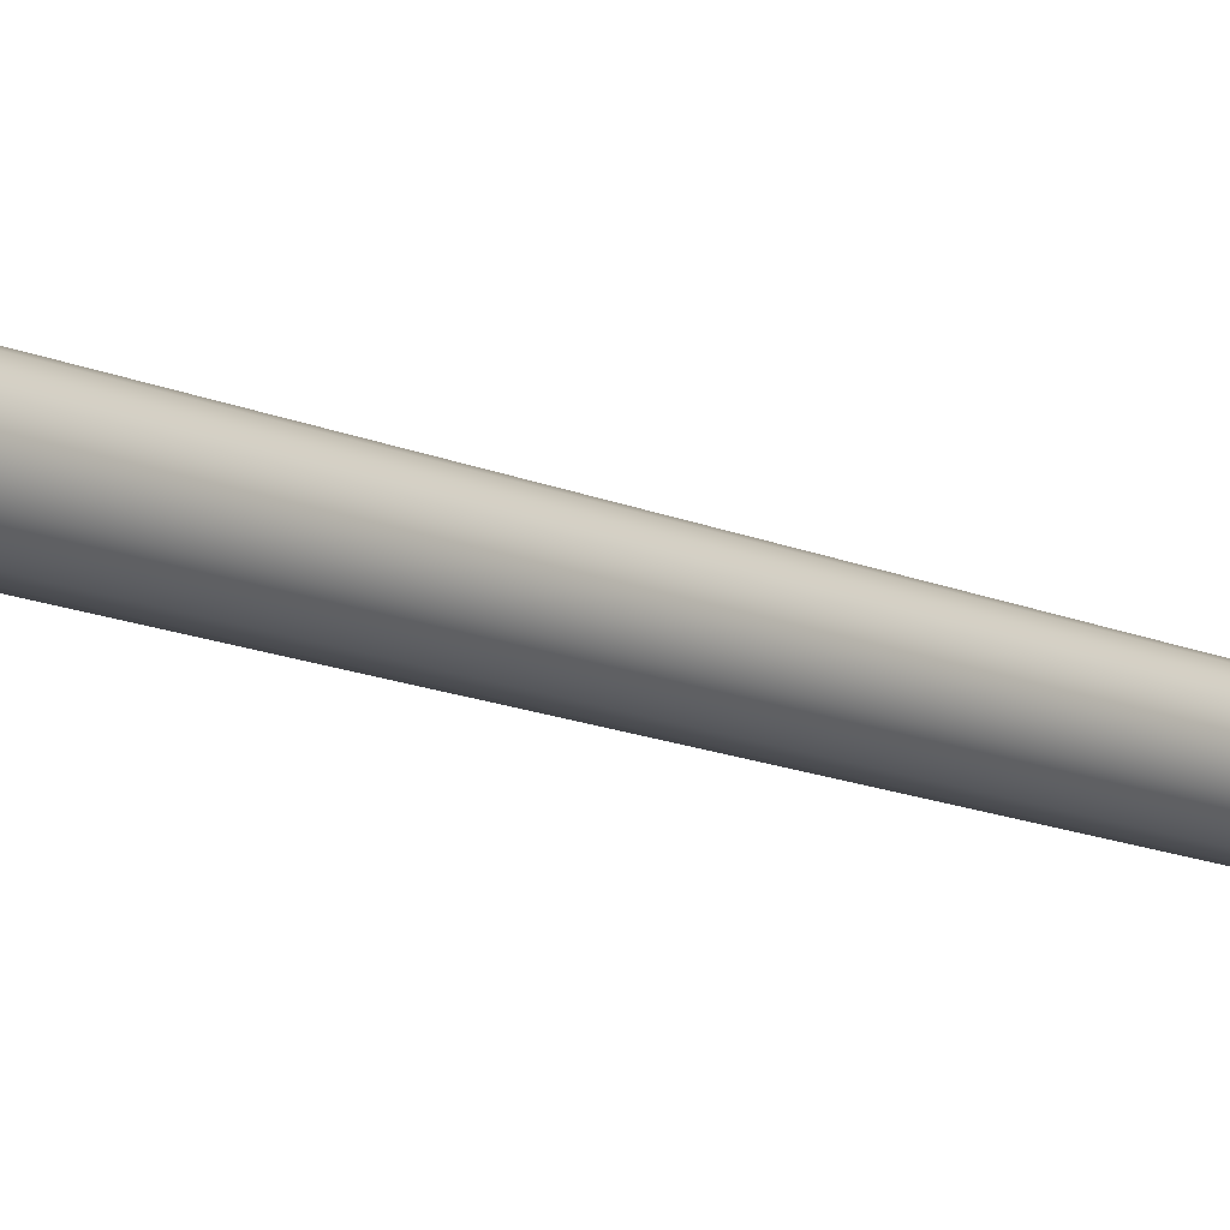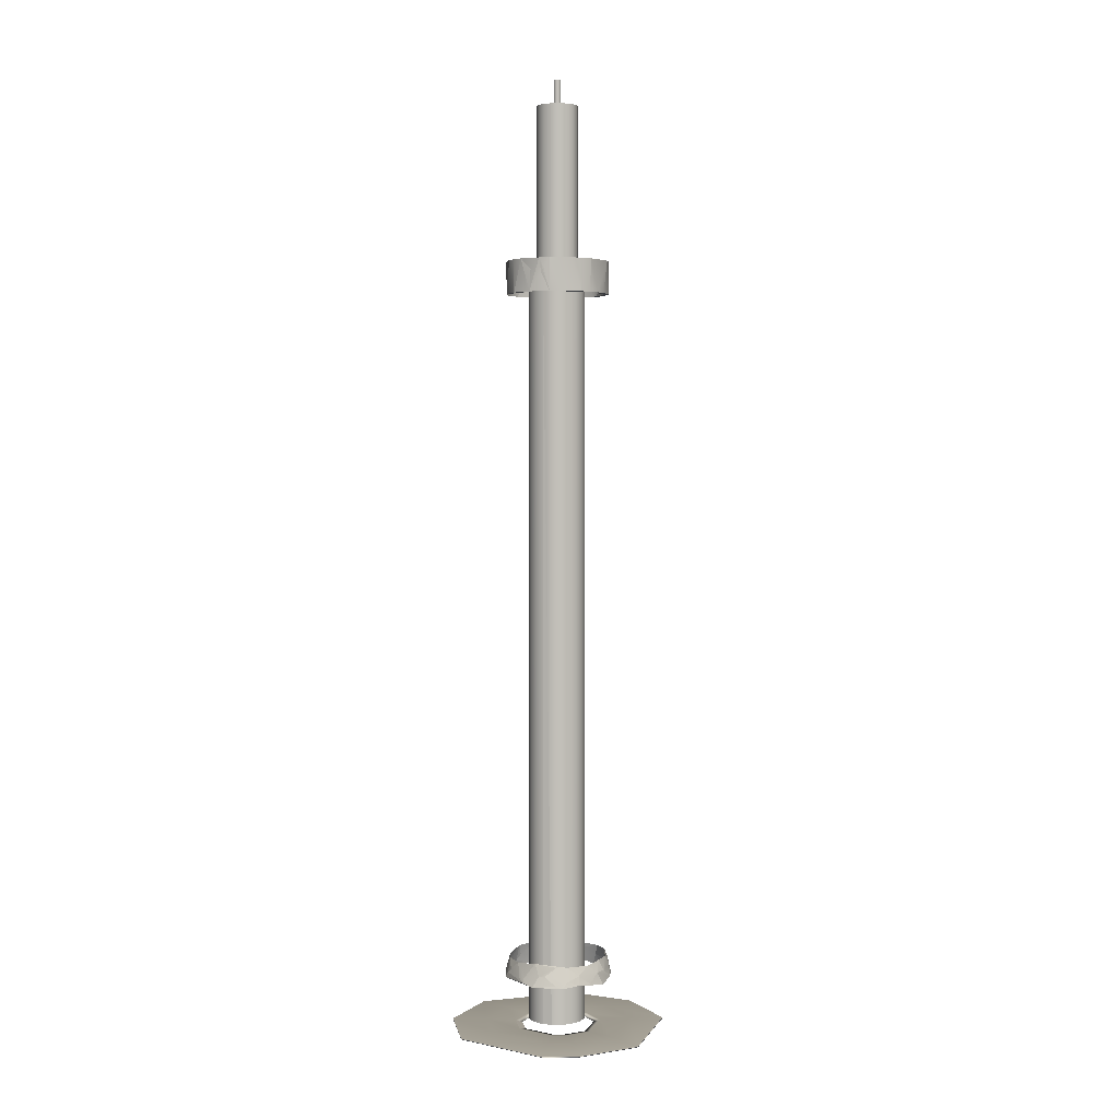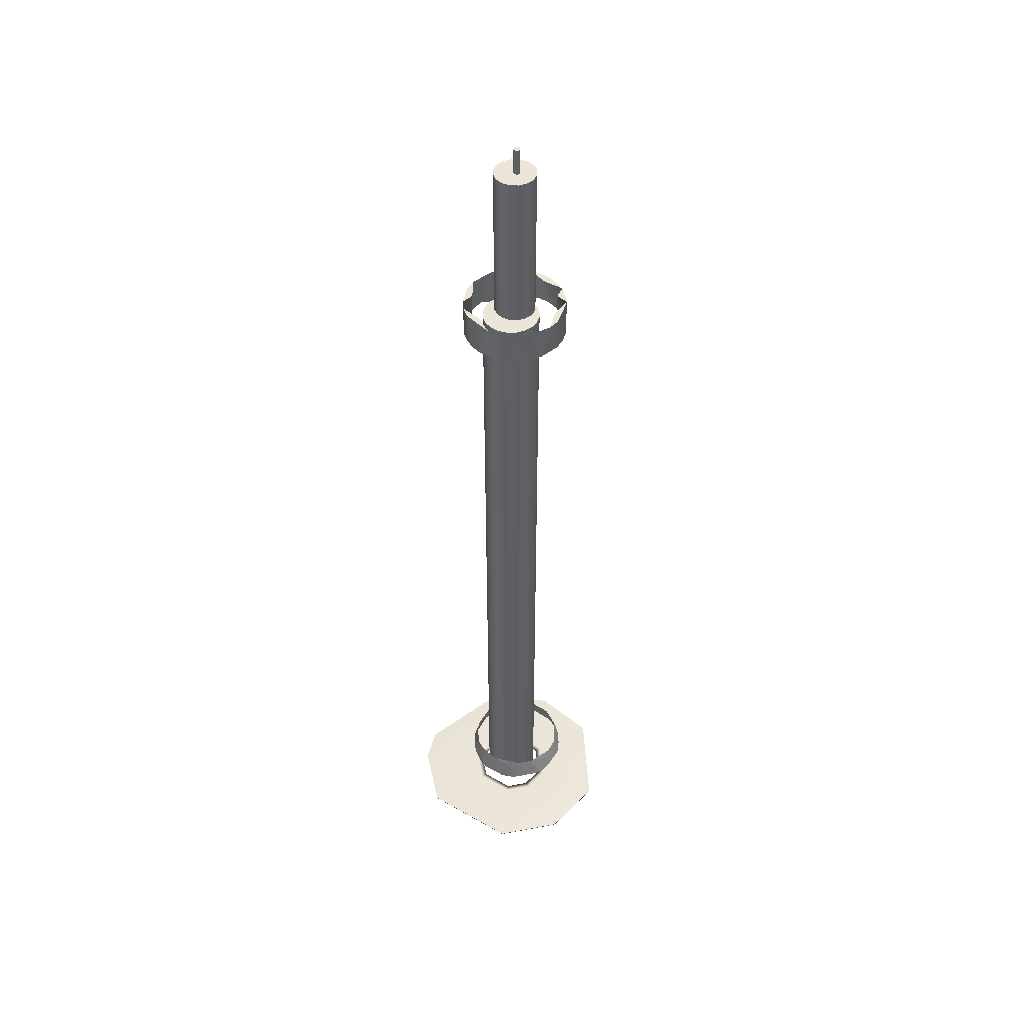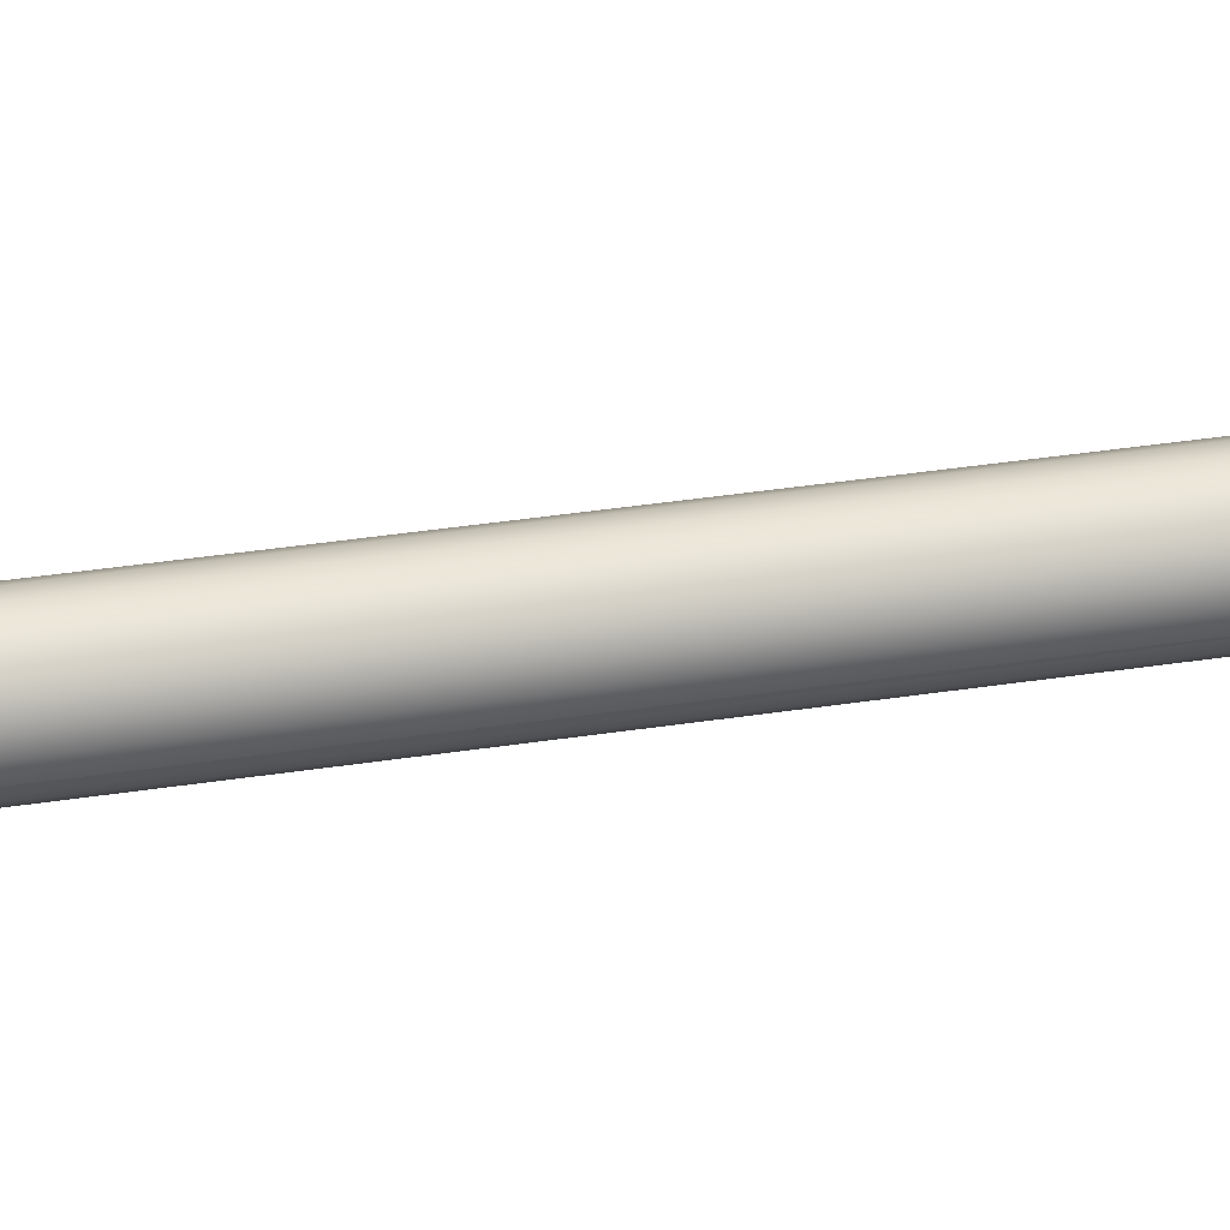
<metadata>
{"format":"obj","ext":"obj","renderer":"f3d","projection":"perspective","resolution":1024,"background":"white","views":[{"elev":-12.4,"azim":-138.0,"up":"+Z"},{"elev":3.6,"azim":136.3,"up":"+Y"},{"elev":46.6,"azim":-117.8,"up":"+Y"},{"elev":35.2,"azim":78.2,"up":"+Z"}]}
</metadata>
<code>
g default
v 0.02378 0.9816 -0.05507
v 0.03363 1.025 -0.04487
v 0.01662 1.025 -0.04654
v 0.03363 0.9816 -0.04487
v 0.04114 1.025 -0.03285
v 0.04598 0.9816 -0.01954
v 0.04796 1.025 -0.0055
v 0.036 0.9816 0.006704
v 0.04697 0.9816 0.008638
v 0.04697 1.025 0.008638
v 0.04306 1.025 0.02226
v 0.0273 1.025 0.04563
v 0.03641 0.9816 0.03478
v 0.01613 0.9816 0.05436
v 0.003389 1.025 0.06057
v 0.003389 0.9816 0.06057
v -0.00042 1.025 0.05011
v -0.01036 0.9816 0.064
v -0.02453 1.025 0.0645
v -0.03848 0.9816 0.06203
v -0.03542 1.025 0.05133
v -0.05163 1.025 0.05672
v -0.0464 0.9816 0.04689
v -0.06338 0.9816 0.0488
v -0.07322 0.9816 0.0386
v -0.08073 1.025 0.02659
v -0.06445 1.025 0.03175
v -0.08073 0.9816 0.02659
v -0.08558 1.025 0.01327
v -0.08755 0.9816 -0.000768
v -0.08656 1.025 -0.01491
v -0.07233 0.9816 -0.02436
v -0.08656 0.9816 -0.01491
v -0.08266 1.025 -0.02853
v -0.06689 1.025 -0.0519
v -0.076 0.9816 -0.04104
v -0.04982 0.9816 -0.05118
v -0.06689 0.9816 -0.0519
v -0.05572 1.025 -0.06063
v -0.04299 0.9816 -0.06684
v -0.02923 0.9816 -0.07027
v -0.01507 1.025 -0.07076
v -0.02768 1.025 -0.05924
v -0.01507 0.9816 -0.07076
v -0.001111 1.025 -0.0683
v 0.006801 0.9816 -0.05316
v -0.001111 0.9816 -0.0683
v 0.01203 1.025 -0.06299
g candlestick:group1 group1
f 3 1 4
f 1 2 4
f 3 4 5
f 4 2 6
f 6 2 5
f 2 3 5
f 5 4 7
f 7 4 6
f 7 6 8
f 8 6 9
f 6 5 9
f 9 5 7
f 7 8 10
f 9 7 10
f 10 8 11
f 9 10 11
f 11 8 12
f 12 8 13
f 8 9 13
f 9 11 13
f 13 11 14
f 14 11 12
f 12 13 17
f 17 13 14
f 14 12 15
f 15 12 17
f 17 14 16
f 14 15 16
f 17 16 18
f 16 15 18
f 17 18 19
f 18 15 20
f 20 15 19
f 15 17 19
f 19 18 21
f 21 18 20
f 21 20 22
f 22 20 23
f 23 20 24
f 20 19 24
f 24 19 22
f 19 21 22
f 22 23 27
f 27 23 24
f 27 24 25
f 24 22 25
f 25 22 26
f 22 27 26
f 27 25 28
f 25 26 28
f 27 28 29
f 28 26 30
f 30 26 29
f 26 27 29
f 29 28 31
f 31 28 30
f 31 30 32
f 32 30 33
f 30 29 33
f 33 29 31
f 31 32 34
f 33 31 34
f 34 32 35
f 35 32 36
f 32 33 36
f 33 34 36
f 35 36 37
f 37 36 38
f 36 34 38
f 38 34 35
f 35 37 39
f 38 35 39
f 39 37 43
f 43 37 40
f 37 38 40
f 38 39 40
f 43 40 41
f 40 39 41
f 41 39 42
f 39 43 42
f 43 41 44
f 41 42 44
f 43 44 45
f 45 44 46
f 46 44 47
f 44 42 47
f 47 42 45
f 42 43 45
f 45 46 48
f 47 45 48
f 48 46 3
f 3 46 1
f 46 47 1
f 47 48 1
f 1 48 2
f 2 48 3
g default
v -0.01696 1.223 -0.002874
v -0.01758 1.223 -0.004081
v -0.01854 1.223 -0.005039
v -0.01974 1.223 -0.005654
v -0.02108 1.223 -0.005866
v -0.02242 1.223 -0.005654
v -0.02363 1.223 -0.005039
v -0.02459 1.223 -0.004081
v -0.0252 1.223 -0.002874
v -0.02541 1.223 -0.001535
v -0.0252 1.223 -0.000197
v -0.02459 1.223 0.001011
v -0.02363 1.223 0.001969
v -0.02242 1.223 0.002584
v -0.02108 1.223 0.002796
v -0.01974 1.223 0.002584
v -0.01854 1.223 0.001969
v -0.01758 1.223 0.001011
v -0.01696 1.223 -0.000197
v -0.01675 1.223 -0.001535
v -0.01696 1.262 -0.002874
v -0.01758 1.262 -0.004081
v -0.01854 1.262 -0.005039
v -0.01974 1.262 -0.005654
v -0.02108 1.262 -0.005866
v -0.02242 1.262 -0.005654
v -0.02363 1.262 -0.005039
v -0.02459 1.262 -0.004081
v -0.0252 1.262 -0.002874
v -0.02541 1.262 -0.001535
v -0.0252 1.262 -0.000197
v -0.02459 1.262 0.001011
v -0.02363 1.262 0.001969
v -0.02242 1.262 0.002584
v -0.02108 1.262 0.002796
v -0.01974 1.262 0.002584
v -0.01854 1.262 0.001969
v -0.01758 1.262 0.001011
v -0.01696 1.262 -0.000197
v -0.01675 1.262 -0.001535
v -0.02108 1.223 -0.001535
v -0.02108 1.262 -0.001535
g group1 candlestick:pCylinder1
f 49 50 69
f 69 50 70
f 50 51 70
f 70 51 71
f 51 52 71
f 71 52 72
f 52 53 72
f 72 53 73
f 53 54 73
f 73 54 74
f 54 55 74
f 74 55 75
f 55 56 75
f 75 56 76
f 56 57 76
f 76 57 77
f 57 58 77
f 77 58 78
f 58 59 78
f 78 59 79
f 59 60 79
f 79 60 80
f 60 61 80
f 80 61 81
f 61 62 81
f 81 62 82
f 62 63 82
f 82 63 83
f 63 64 83
f 83 64 84
f 64 65 84
f 84 65 85
f 65 66 85
f 85 66 86
f 66 67 86
f 86 67 87
f 67 68 87
f 87 68 88
f 68 49 88
f 88 49 69
f 50 49 89
f 51 50 89
f 52 51 89
f 53 52 89
f 54 53 89
f 55 54 89
f 56 55 89
f 57 56 89
f 58 57 89
f 59 58 89
f 60 59 89
f 61 60 89
f 62 61 89
f 63 62 89
f 64 63 89
f 65 64 89
f 66 65 89
f 67 66 89
f 68 67 89
f 49 68 89
f 69 70 90
f 70 71 90
f 71 72 90
f 72 73 90
f 73 74 90
f 74 75 90
f 75 76 90
f 76 77 90
f 77 78 90
f 78 79 90
f 79 80 90
f 80 81 90
f 81 82 90
f 82 83 90
f 83 84 90
f 84 85 90
f 85 86 90
f 86 87 90
f 87 88 90
f 88 69 90
g default
v 0.02028 0.009385 -0.01802
v 0.01494 0.009385 -0.0285
v 0.006631 0.009385 -0.03681
v -0.003845 0.009385 -0.04215
v -0.01546 0.009385 -0.04399
v -0.02707 0.009385 -0.04215
v -0.03755 0.009385 -0.03681
v -0.04586 0.009385 -0.0285
v -0.0512 0.009385 -0.01802
v -0.05304 0.009385 -0.006409
v -0.0512 0.009385 0.005204
v -0.04586 0.009385 0.01568
v -0.03755 0.009385 0.02399
v -0.02707 0.009385 0.02933
v -0.01546 0.009385 0.03117
v -0.003845 0.009385 0.02933
v 0.006631 0.009385 0.02399
v 0.01494 0.009385 0.01568
v 0.02028 0.009385 0.005204
v 0.02212 0.009385 -0.006409
v 0.02028 1.002 -0.01802
v 0.01494 1.002 -0.0285
v 0.006631 1.002 -0.03681
v -0.003845 1.002 -0.04215
v -0.01546 1.002 -0.04399
v -0.02707 1.002 -0.04215
v -0.03755 1.002 -0.03681
v -0.04586 1.002 -0.0285
v -0.0512 1.002 -0.01802
v -0.05304 1.002 -0.006409
v -0.0512 1.002 0.005204
v -0.04586 1.002 0.01568
v -0.03755 1.002 0.02399
v -0.02707 1.002 0.02933
v -0.01546 1.002 0.03117
v -0.003845 1.002 0.02933
v 0.006631 1.002 0.02399
v 0.01494 1.002 0.01568
v 0.02028 1.002 0.005204
v 0.02212 1.002 -0.006409
v -0.01546 0.009385 -0.006409
v -0.01546 1.002 -0.006409
g group1 candlestick:pCylinder2
f 91 92 111
f 111 92 112
f 92 93 112
f 112 93 113
f 93 94 113
f 113 94 114
f 94 95 114
f 114 95 115
f 95 96 115
f 115 96 116
f 96 97 116
f 116 97 117
f 97 98 117
f 117 98 118
f 98 99 118
f 118 99 119
f 99 100 119
f 119 100 120
f 100 101 120
f 120 101 121
f 101 102 121
f 121 102 122
f 102 103 122
f 122 103 123
f 103 104 123
f 123 104 124
f 104 105 124
f 124 105 125
f 105 106 125
f 125 106 126
f 106 107 126
f 126 107 127
f 107 108 127
f 127 108 128
f 108 109 128
f 128 109 129
f 109 110 129
f 129 110 130
f 110 91 130
f 130 91 111
f 92 91 131
f 93 92 131
f 94 93 131
f 95 94 131
f 96 95 131
f 97 96 131
f 98 97 131
f 99 98 131
f 100 99 131
f 101 100 131
f 102 101 131
f 103 102 131
f 104 103 131
f 105 104 131
f 106 105 131
f 107 106 131
f 108 107 131
f 109 108 131
f 110 109 131
f 91 110 131
f 111 112 132
f 112 113 132
f 113 114 132
f 114 115 132
f 115 116 132
f 116 117 132
f 117 118 132
f 118 119 132
f 119 120 132
f 120 121 132
f 121 122 132
f 122 123 132
f 123 124 132
f 124 125 132
f 125 126 132
f 126 127 132
f 127 128 132
f 128 129 132
f 129 130 132
f 130 111 132
g default
v 0.02786 0.06811 -0.05016
v -0.06111 0.06811 -0.06244
v -0.09567 0.06811 -0.01036
v -0.09288 0.06811 0.02157
v -0.07651 0.06811 0.04913
v -0.04178 0.07349 0.06803
v 0.01246 0.06811 0.0614
v -0.01527 0.09171 -0.0661
v 0.04493 0.06484 -0.02283
v -0.03427 0.06484 0.07156
v -0.06996 0.09171 -0.04848
v -0.03727 0.09495 -0.06455
v 0.04038 0.07992 0.02395
v 0.04615 0.07349 -0.006683
v 0.03515 0.07992 -0.03585
v 0.000145 0.07992 -0.06522
v -0.03035 0.07992 -0.06943
v -0.04553 0.07992 -0.06636
v -0.08196 0.07992 -0.03877
v -0.08864 0.08634 0.0202
v -0.07819 0.08634 0.04029
v -0.01829 0.07992 0.06839
v 0.01101 0.07992 0.05895
v 0.02244 0.06484 -0.05625
v 0.03084 0.09171 0.0361
v -0.0888 0.07349 0.02858
v 0.02336 0.07992 0.0496
v 0.03862 0.07349 0.03175
v 0.02532 0.06811 0.05166
v 0.03787 0.09495 -0.02055
v 0.04639 0.07349 0.001247
v 0.03872 0.07992 -0.02896
v 0.02365 0.09171 -0.04615
v 0.0148 0.07349 -0.05946
v 0.001154 0.06811 -0.06788
v -0.01448 0.06811 -0.07186
v -0.05769 0.09495 -0.05669
v -0.06609 0.07992 -0.05565
v -0.08494 0.06484 -0.04075
v -0.08902 0.07992 -0.02498
v -0.08246 0.09495 -0.03032
v -0.09347 0.07992 -0.002241
v -0.08904 0.09495 -0.009449
v -0.06344 0.07349 0.05843
v -0.06776 0.08634 0.05124
v -0.04822 0.08634 0.06269
v -0.07166 0.09495 0.04451
v -0.01031 0.07349 0.06882
v 0.01565 0.09171 0.05226
v -0.04044 0.09495 0.06279
v -0.08387 0.09495 0.02635
v -0.03869 0.06235 -0.07161
v -0.01138 0.09495 0.06352
v 0.01229 0.09171 -0.05568
v 0.04126 0.09171 0.008536
v 0.0363 0.06484 0.03972
v 0.04743 0.06811 -0.006795
v -0.0968 0.06484 0.005826
v -0.009907 0.06484 0.07079
g group1 candlestick:Object003
f 187 157 145
f 160 145 157
f 159 160 157
f 161 188 160
f 159 161 160
f 163 189 146
f 163 146 187
f 187 146 162
f 145 163 187
f 160 189 163
f 145 160 163
f 141 133 164
f 133 147 164
f 162 164 165
f 165 164 147
f 146 164 162
f 189 141 146
f 146 141 164
f 167 166 156
f 166 148 186
f 166 186 147
f 147 186 165
f 156 166 133
f 166 147 133
f 149 148 168
f 148 167 168
f 148 149 140
f 186 148 140
f 148 166 167
f 184 134 149
f 134 150 149
f 169 144 150
f 140 149 144
f 150 144 149
f 151 170 171
f 134 171 170
f 170 151 143
f 150 170 169
f 170 143 169
f 150 134 170
f 171 135 172
f 174 175 172
f 173 172 175
f 143 151 173
f 172 173 151
f 172 151 171
f 152 174 136
f 136 174 190
f 152 175 174
f 190 174 135
f 172 135 174
f 137 153 158
f 158 153 183
f 158 183 152
f 158 152 136
f 138 176 137
f 176 178 177
f 179 153 177
f 176 177 137
f 153 137 177
f 142 180 138
f 154 138 180
f 138 154 182
f 176 138 178
f 138 182 178
f 139 155 191
f 191 155 180
f 180 155 185
f 182 154 185
f 180 185 154
f 159 155 161
f 139 161 155
f 157 181 159
f 155 159 181
f 185 155 181
f 141 189 188
f 178 182 177
f 179 177 182
f 153 179 183
f 175 152 183
f 173 169 143
f 186 162 165
f 189 160 188
f 133 141 156
f 184 168 167
f 168 184 149
f 137 158 136
f 138 137 142
f 180 142 191
f 191 161 139
g default
v -0.01979 1.016 -0.003134
v 0.001085 1.016 0.01438
v 0.0062 1.016 0.005061
v 0.007358 1.016 -0.00551
v 0.004382 1.016 -0.01572
v -0.002274 1.016 -0.02401
v -0.0116 1.016 -0.02913
v -0.02217 1.016 -0.03028
v -0.03238 1.016 -0.02731
v -0.04067 1.016 -0.02065
v -0.04578 1.016 -0.01133
v -0.04694 1.016 -0.000759
v -0.04397 1.016 0.00945
v -0.03731 1.016 0.01774
v -0.02799 1.016 0.02286
v -0.01742 1.016 0.02402
v -0.007208 1.016 0.02104
v 0.001085 1.228 0.01438
v 0.0062 1.228 0.005061
v 0.007358 1.228 -0.00551
v 0.004382 1.228 -0.01572
v -0.002274 1.228 -0.02401
v -0.0116 1.228 -0.02913
v -0.02217 1.228 -0.03028
v -0.03238 1.228 -0.02731
v -0.04067 1.228 -0.02065
v -0.04578 1.228 -0.01133
v -0.04694 1.228 -0.000759
v -0.04397 1.228 0.00945
v -0.03731 1.228 0.01774
v -0.02799 1.228 0.02286
v -0.01742 1.228 0.02402
v -0.007208 1.228 0.02104
v -0.01979 1.228 -0.003134
g group1 candlestick:Cylinder006
f 192 194 193
f 192 195 194
f 192 196 195
f 192 197 196
f 192 198 197
f 192 199 198
f 192 200 199
f 192 201 200
f 192 202 201
f 192 203 202
f 192 204 203
f 192 205 204
f 192 206 205
f 192 207 206
f 192 208 207
f 192 193 208
f 193 210 209
f 193 194 210
f 194 211 210
f 194 195 211
f 195 212 211
f 195 196 212
f 196 213 212
f 196 197 213
f 197 214 213
f 197 198 214
f 198 215 214
f 198 199 215
f 199 216 215
f 199 200 216
f 200 217 216
f 200 201 217
f 201 218 217
f 201 202 218
f 202 219 218
f 202 203 219
f 203 220 219
f 203 204 220
f 204 221 220
f 204 205 221
f 205 222 221
f 205 206 222
f 206 223 222
f 206 207 223
f 207 224 223
f 207 208 224
f 208 209 224
f 208 193 209
f 225 209 210
f 225 210 211
f 225 211 212
f 225 212 213
f 225 213 214
f 225 214 215
f 225 215 216
f 225 216 217
f 225 217 218
f 225 218 219
f 225 219 220
f 225 220 221
f 225 221 222
f 225 222 223
f 225 223 224
f 225 224 209
g default
v 0.01329 0 0.03116
v 0.03011 0 0.005941
v 0.0214 0 -0.03773
v 0.01012 0 -0.04815
v -0.01906 0 -0.05636
v -0.05791 0 -0.03457
v -0.06612 0 -0.005388
v -0.05561 0 0.02305
v -0.01515 0 0.04167
v 0.01909 0.001398 0.03851
v 0.03913 0.001398 0.008478
v 0.02875 0.001398 -0.04354
v 0.01532 0.001398 -0.05594
v -0.01944 0.001398 -0.06572
v -0.0657 0.001398 -0.03977
v -0.07548 0.001398 -0.005014
v -0.06296 0.001398 0.02885
v -0.01477 0.001398 0.05103
v 0.04368 0.002378 0.06966
v 0.07733 0.002378 0.01923
v 0.0599 0.002378 -0.06813
v 0.03735 0.002378 -0.08895
v -0.02102 0.002378 -0.1054
v -0.09871 0.002378 -0.0618
v -0.1151 0.002378 -0.003431
v -0.09411 0.002378 0.05344
v -0.01319 0.002378 0.09068
v 0.07258 0.000735 0.1063
v 0.1222 0.000735 0.03186
v 0.09651 0.000735 -0.09703
v 0.06324 0.000735 -0.1278
v -0.02288 0.000735 -0.152
v -0.1375 0.000735 -0.08769
v -0.1617 0.000735 -0.001571
v -0.1307 0.000735 0.08234
v -0.01133 0.000735 0.1373
v 0.07258 -0.000735 0.1063
v 0.1222 -0.000735 0.03186
v 0.09651 -0.000735 -0.09703
v 0.06324 -0.000735 -0.1278
v -0.02288 -0.000735 -0.152
v -0.1375 -0.000735 -0.08769
v -0.1617 -0.000735 -0.001571
v -0.1307 -0.000735 0.08234
v -0.01133 -0.000735 0.1373
v 0.06154 -0.001924 0.09229
v 0.1051 -0.001924 0.02704
v 0.08253 -0.001924 -0.08599
v 0.05335 -0.001924 -0.1129
v -0.02217 -0.001924 -0.1342
v -0.1227 -0.001924 -0.0778
v -0.1439 -0.001924 -0.002282
v -0.1167 -0.001924 0.0713
v -0.01204 -0.001924 0.1195
v 0.04368 -0.002378 0.06966
v 0.07733 -0.002378 0.01923
v 0.0599 -0.002378 -0.06813
v 0.03735 -0.002378 -0.08895
v -0.02102 -0.002378 -0.1054
v -0.09871 -0.002378 -0.0618
v -0.1151 -0.002378 -0.003431
v -0.09411 -0.002378 0.05344
v -0.01319 -0.002378 0.09068
v 0.01909 -0.001398 0.03851
v 0.03913 -0.001398 0.008478
v 0.02875 -0.001398 -0.04354
v 0.01532 -0.001398 -0.05594
v -0.01944 -0.001398 -0.06572
v -0.0657 -0.001398 -0.03977
v -0.07548 -0.001398 -0.005014
v -0.06296 -0.001398 0.02885
v -0.01477 -0.001398 0.05103
g group1 candlestick:pTorus1
f 227 226 235 236
f 228 227 236 237
f 229 228 237 238
f 230 229 238 239
f 231 230 239 240
f 232 231 240 241
f 233 232 241 242
f 234 233 242 243
f 226 234 243 235
f 236 235 244 245
f 237 236 245 246
f 238 237 246 247
f 239 238 247 248
f 240 239 248 249
f 241 240 249 250
f 242 241 250 251
f 243 242 251 252
f 235 243 252 244
f 245 244 253 254
f 246 245 254 255
f 247 246 255 256
f 248 247 256 257
f 249 248 257 258
f 250 249 258 259
f 251 250 259 260
f 252 251 260 261
f 244 252 261 253
f 254 253 262 263
f 255 254 263 264
f 256 255 264 265
f 257 256 265 266
f 258 257 266 267
f 259 258 267 268
f 260 259 268 269
f 261 260 269 270
f 253 261 270 262
f 263 262 271 272
f 264 263 272 273
f 265 264 273 274
f 266 265 274 275
f 267 266 275 276
f 268 267 276 277
f 269 268 277 278
f 270 269 278 279
f 262 270 279 271
f 272 271 280 281
f 273 272 281 282
f 274 273 282 283
f 275 274 283 284
f 276 275 284 285
f 277 276 285 286
f 278 277 286 287
f 279 278 287 288
f 271 279 288 280
f 281 280 289 290
f 282 281 290 291
f 283 282 291 292
f 284 283 292 293
f 285 284 293 294
f 286 285 294 295
f 287 286 295 296
f 288 287 296 297
f 280 288 297 289
f 290 289 226 227
f 291 290 227 228
f 292 291 228 229
f 293 292 229 230
f 294 293 230 231
f 295 294 231 232
f 296 295 232 233
f 297 296 233 234
f 289 297 234 226

</code>
